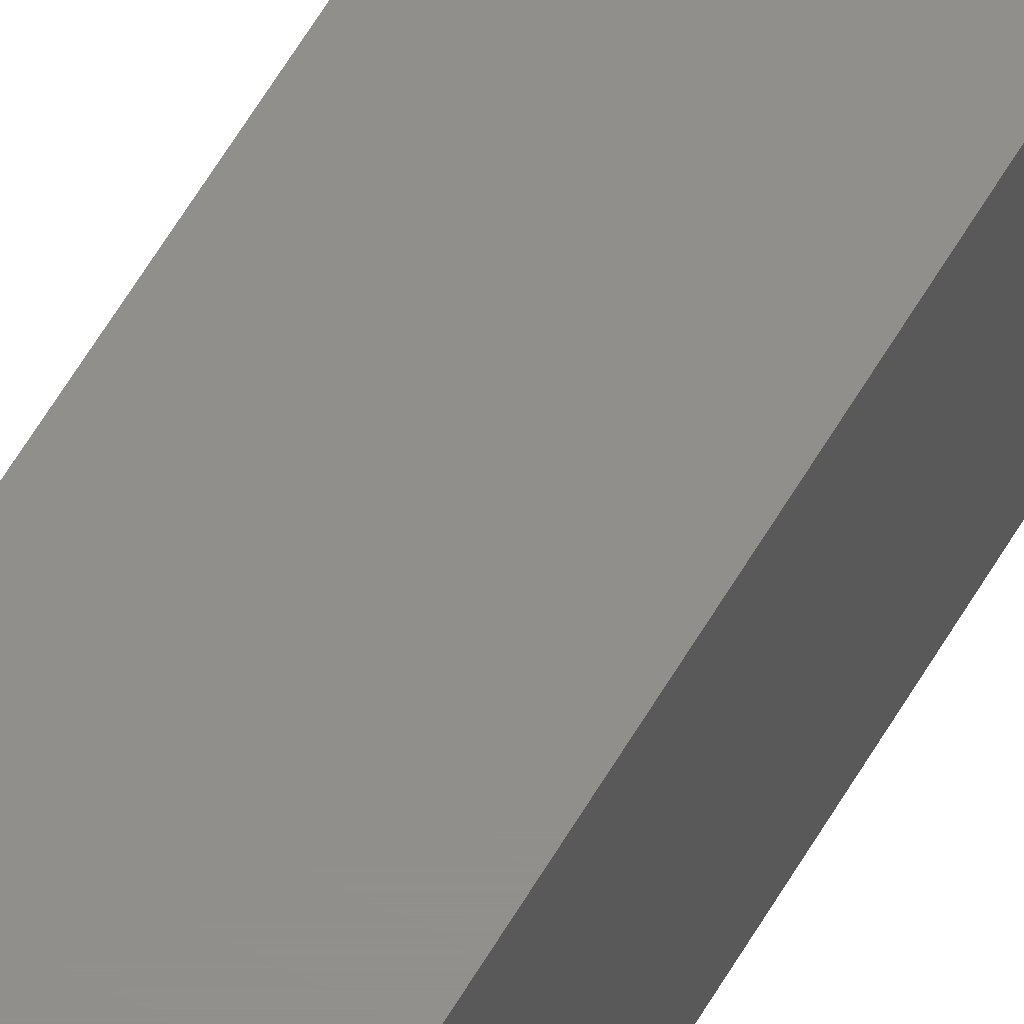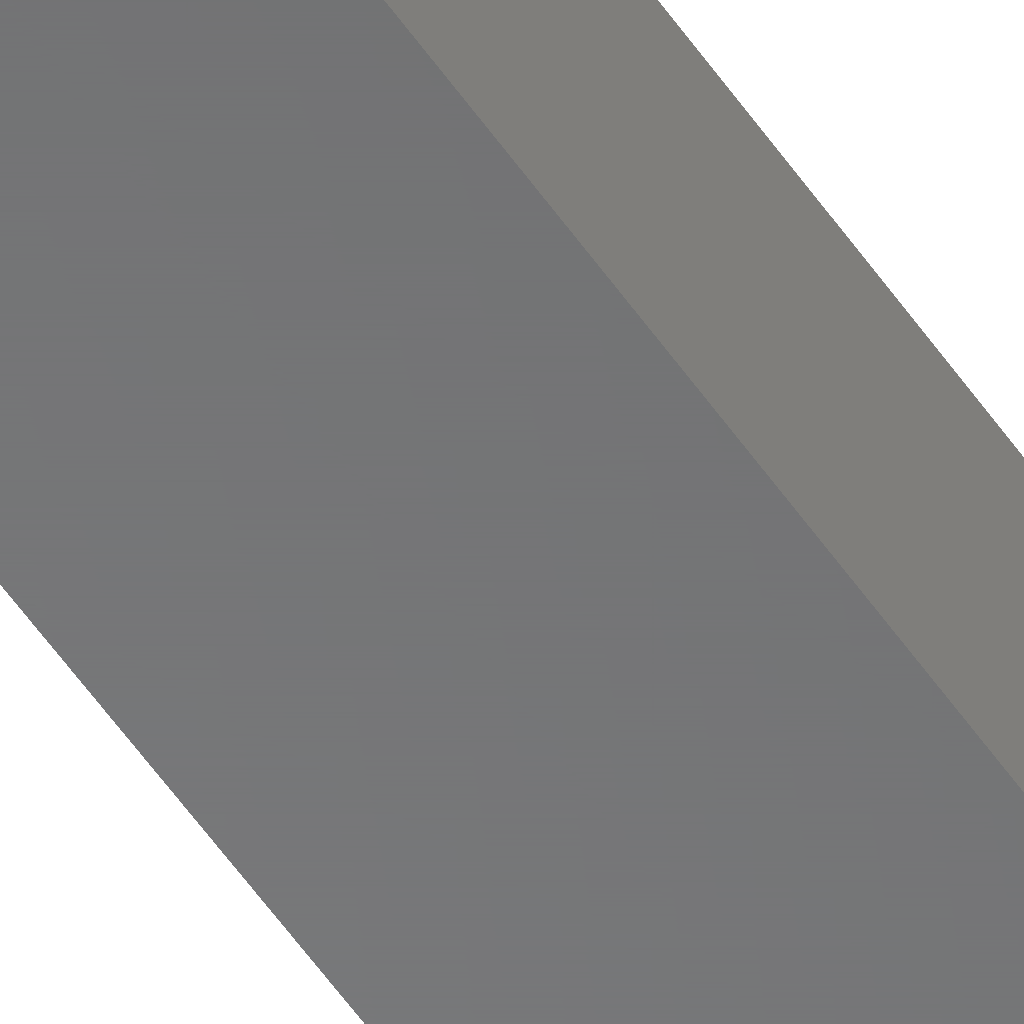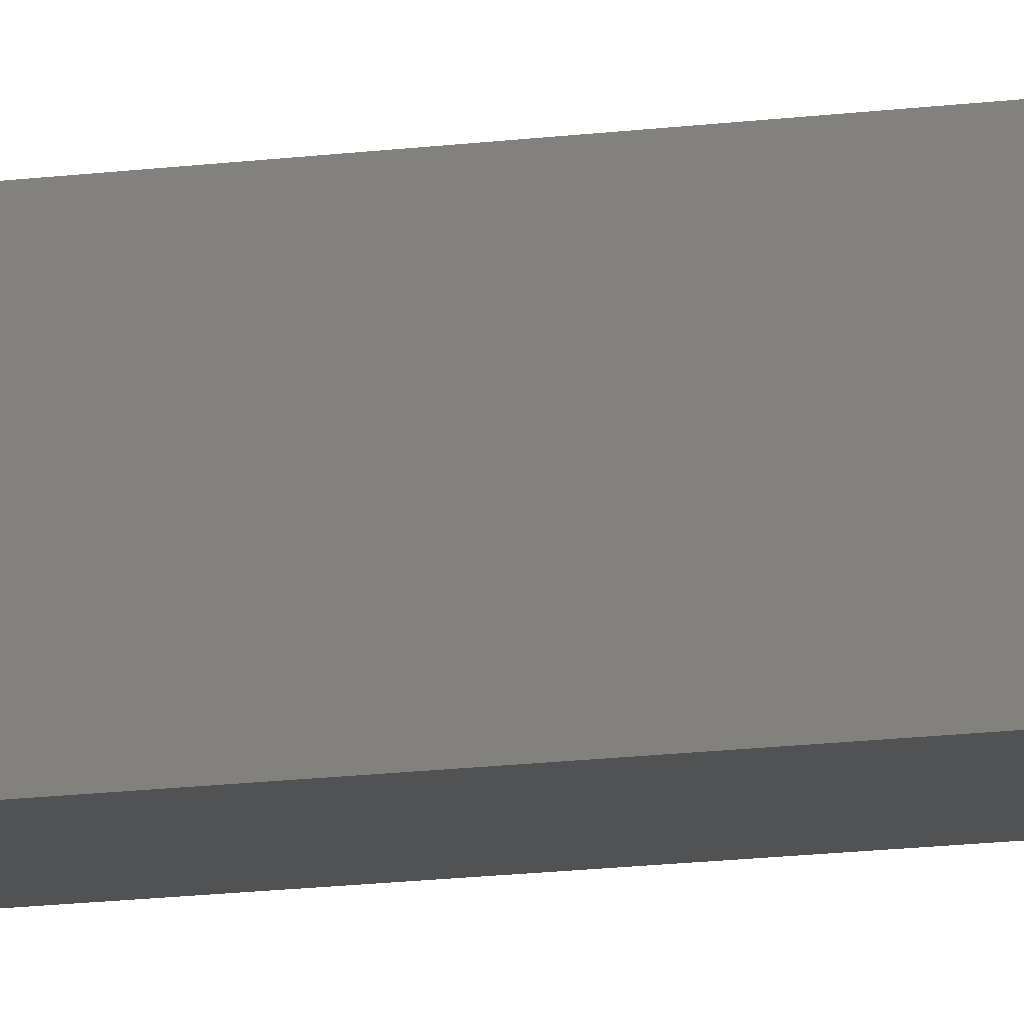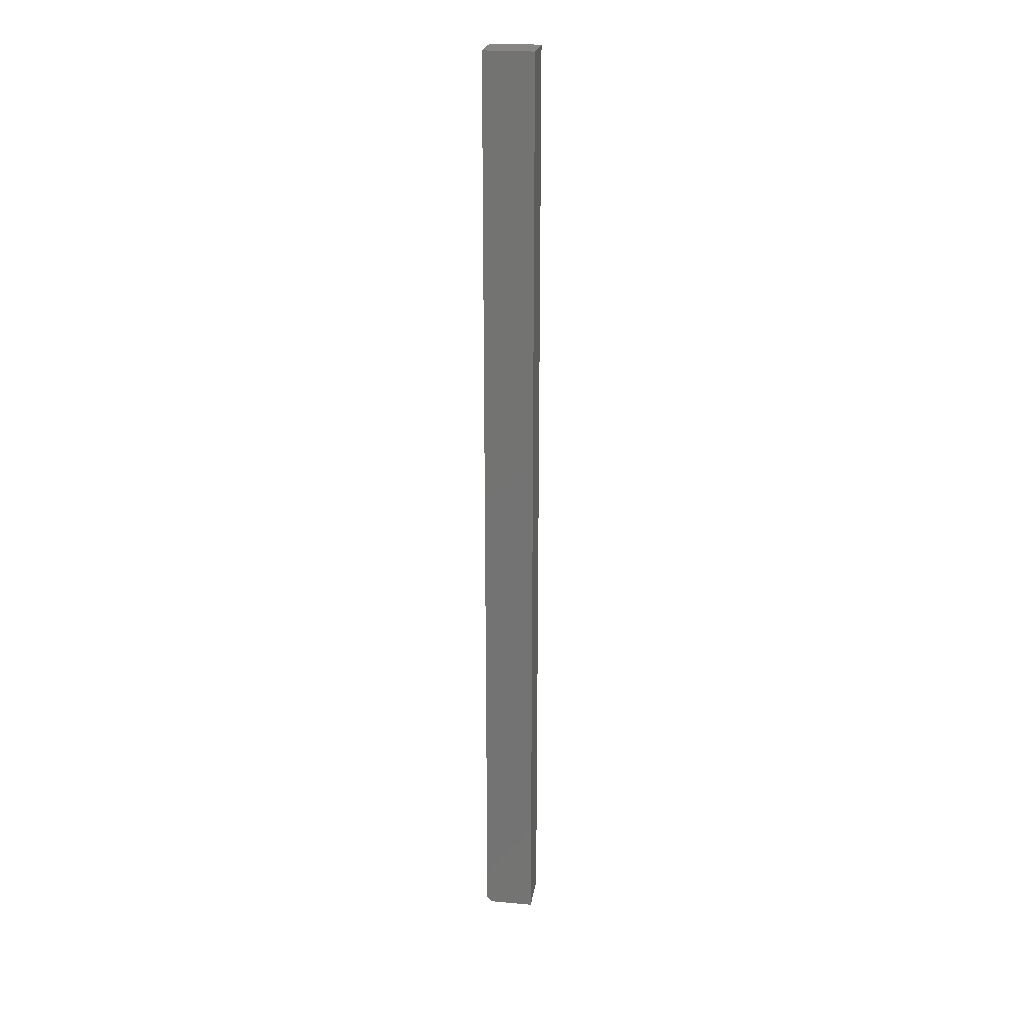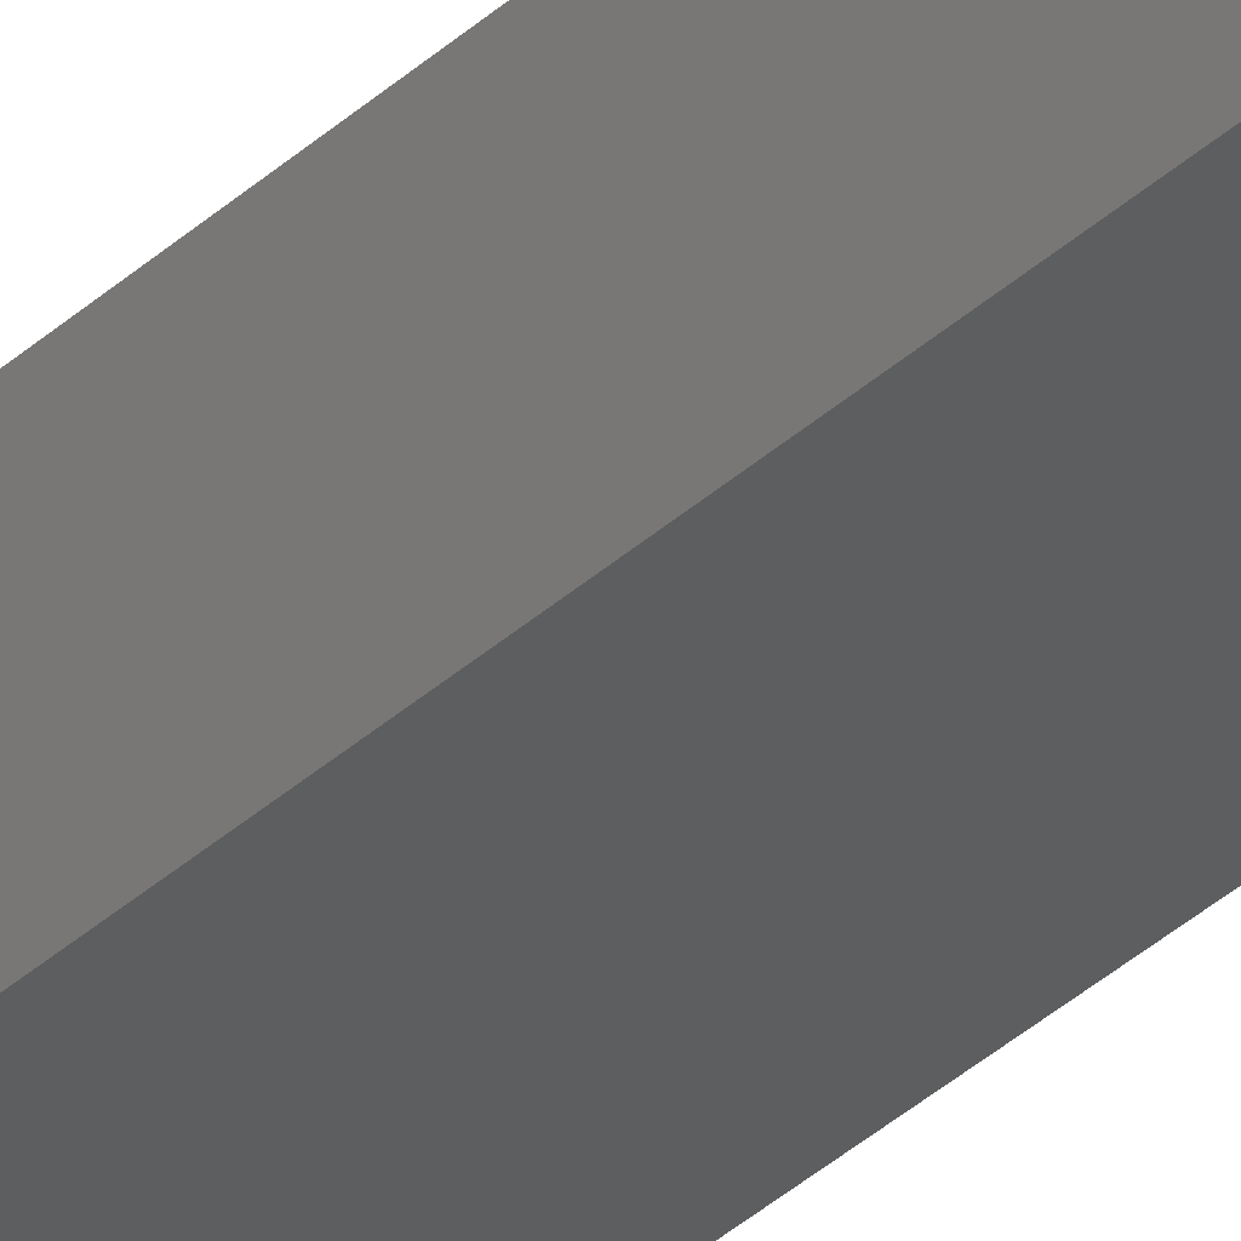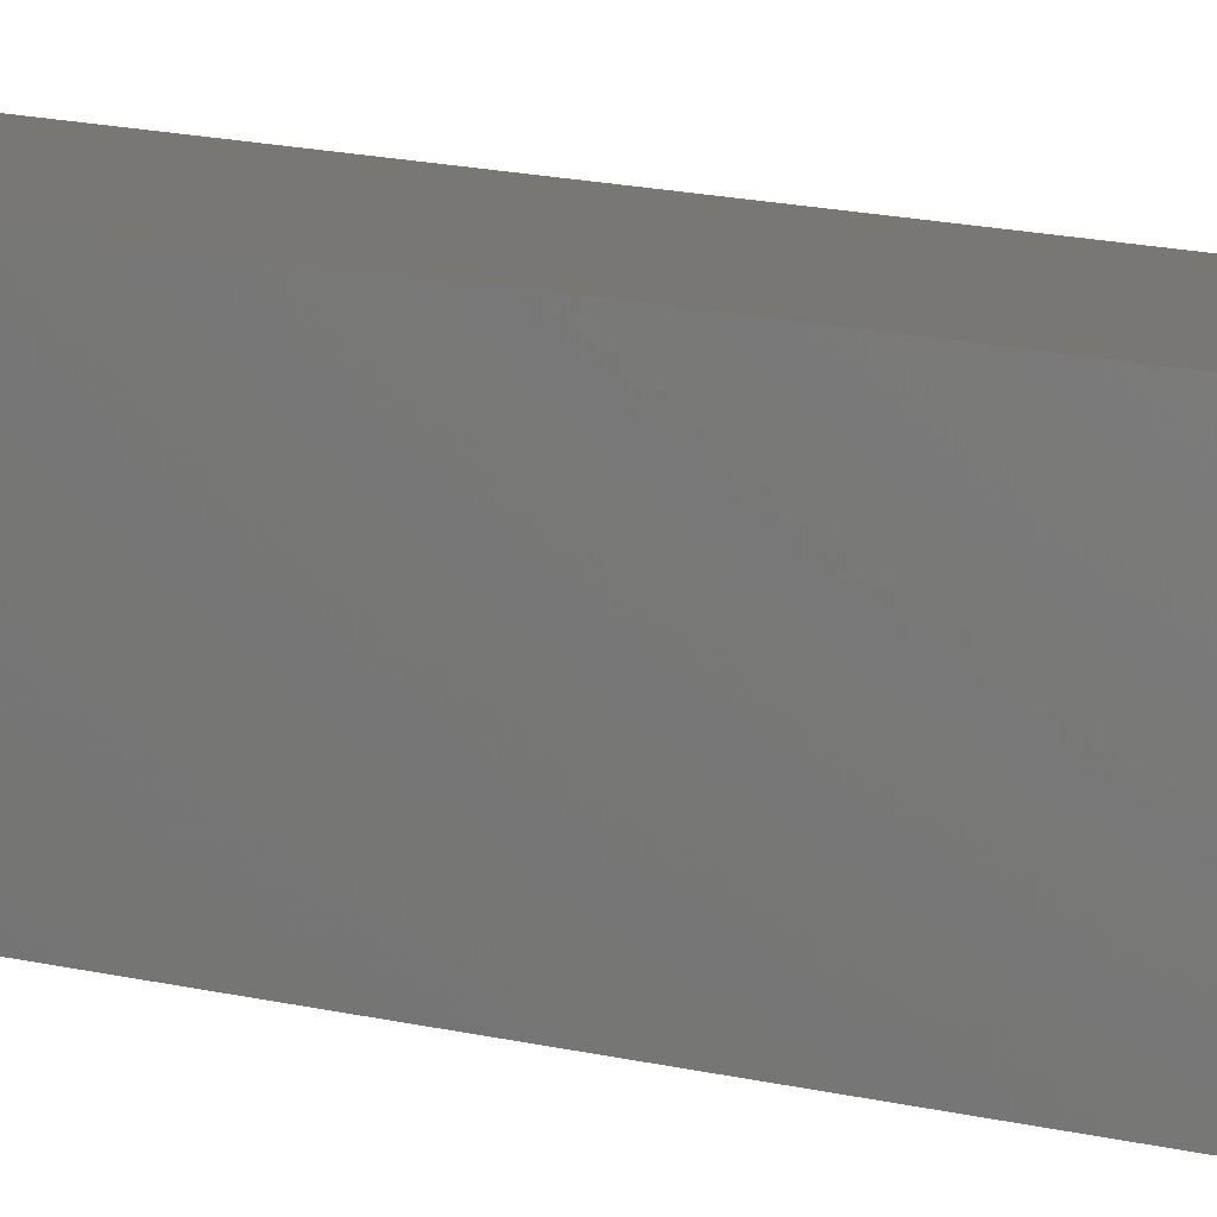
<metadata>
{"format":"stl","ext":"stl","renderer":"f3d","projection":"perspective","resolution":1024,"background":"white","views":[{"elev":51.2,"azim":27.5,"up":"+Z"},{"elev":-56.2,"azim":-145.9,"up":"+Z"},{"elev":-8.8,"azim":-64.5,"up":"+Z"},{"elev":23.0,"azim":8.7,"up":"+Y"},{"elev":-33.3,"azim":-38.1,"up":"+Z"},{"elev":4.7,"azim":-30.5,"up":"+Z"}]}
</metadata>
<code>
# stl→obj: 10 verts, 16 faces
v 0.03988 0.75 0.07031
v -0.03906 0.75 0.07031
v 0.03988 -0.75 0.07031
v -0.03906 -0.7422 0.07031
v -0.03125 -0.75 0.07031
v -0.03125 -0.75 0
v -0.03906 -0.7422 0
v 0.03988 -0.75 0
v -0.03906 0.75 0
v 0.03988 0.75 0
f 1 2 3
f 3 2 4
f 3 4 5
f 6 7 8
f 8 7 9
f 8 9 10
f 2 9 4
f 4 9 7
f 5 6 3
f 3 6 8
f 7 6 4
f 4 6 5
f 1 10 2
f 2 10 9
f 3 8 1
f 1 8 10

</code>
